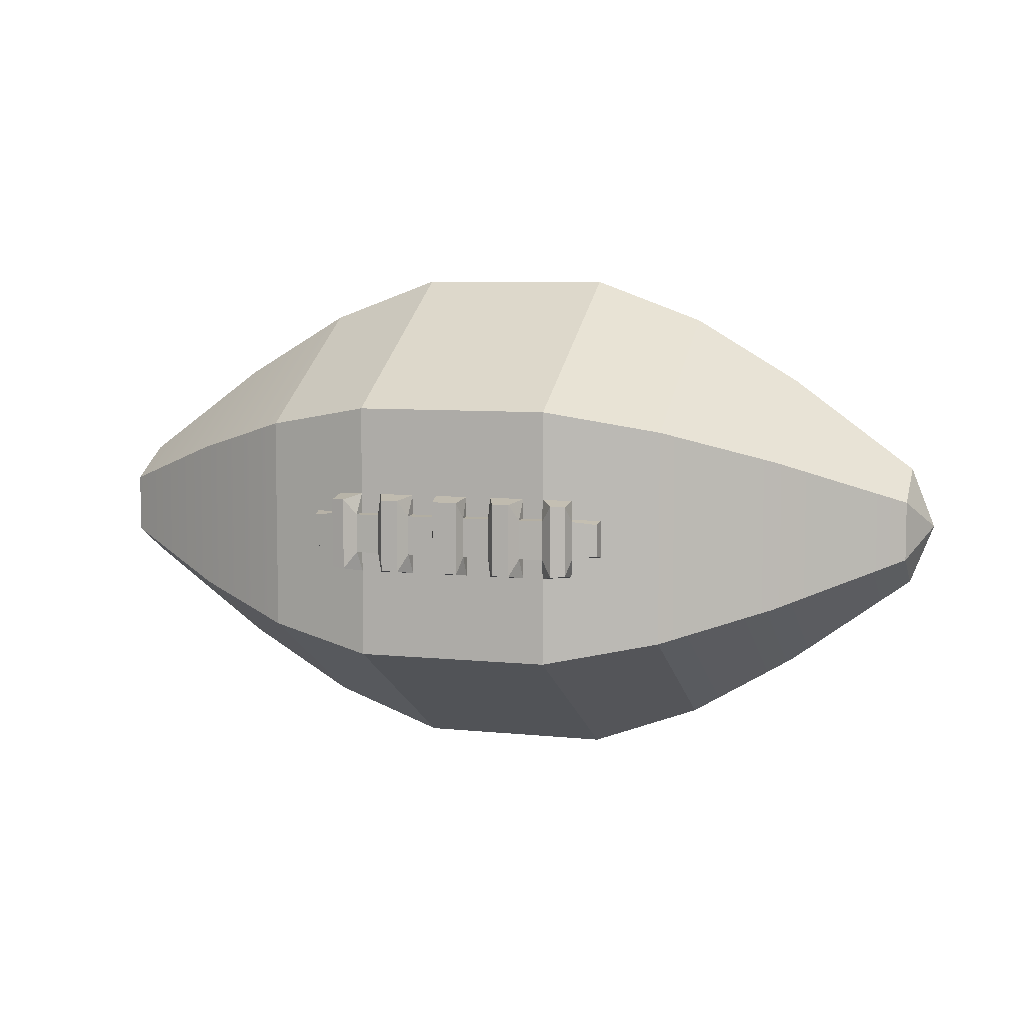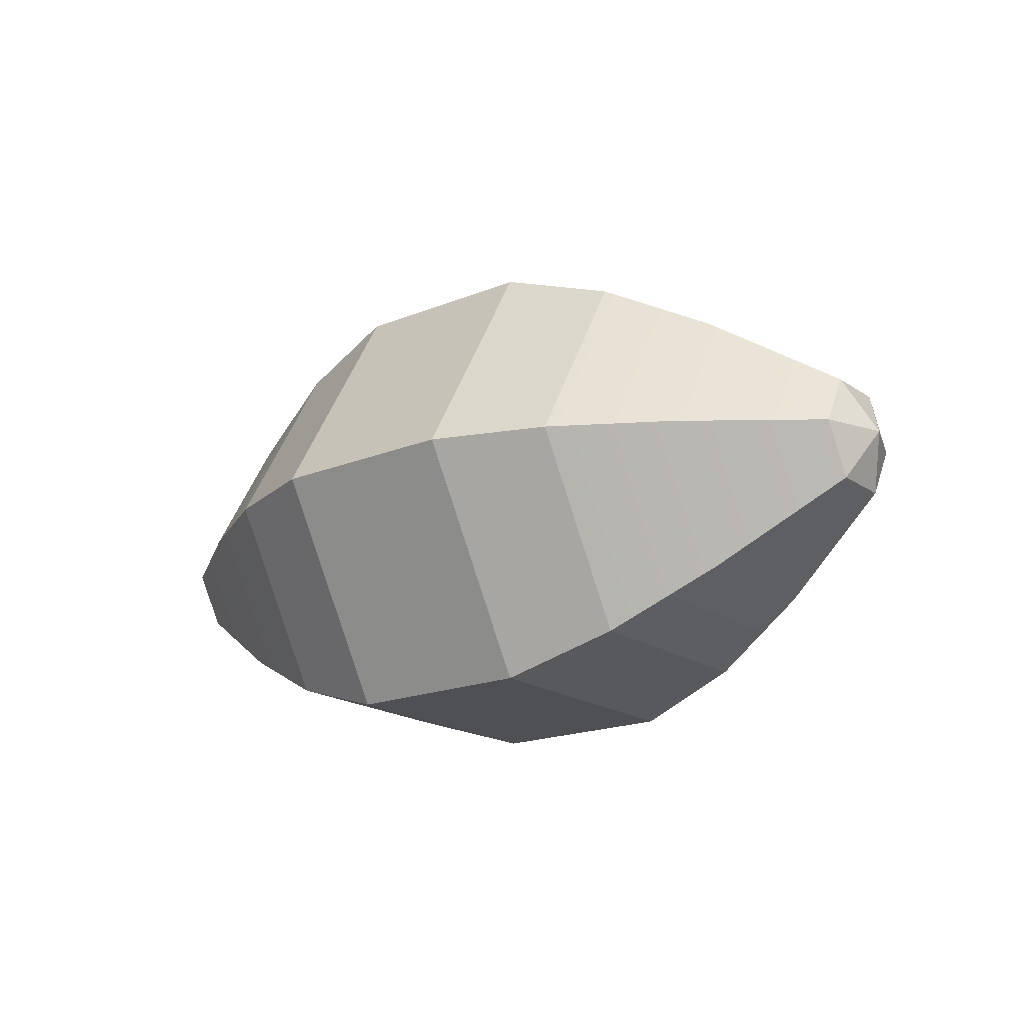
<metadata>
{"format":"obj","ext":"obj","renderer":"f3d","projection":"perspective","resolution":1024,"background":"white","views":[{"elev":6.9,"azim":-162.9,"up":"+Z"},{"elev":-18.6,"azim":37.9,"up":"+Y"}]}
</metadata>
<code>
g SM_Item_Ball_American_01
v 0.2022 0.07805 -0.01379
v 0.2022 0.07805 0.01379
v 0.2131 0.1019 0
v 0.2022 0.1019 -0.02759
v 0.2022 0.07805 -0.01379
v 0.2131 0.1019 0
v 0.2022 0.1258 -0.01379
v 0.2022 0.1019 -0.02759
v 0.2131 0.1019 0
v 0.2022 0.1258 0.01379
v 0.2022 0.1258 -0.01379
v 0.2131 0.1019 0
v 0.2022 0.1019 0.02759
v 0.2022 0.1258 0.01379
v 0.2131 0.1019 0
v 0.2022 0.07805 0.01379
v 0.2022 0.1019 0.02759
v 0.2131 0.1019 0
v 0.05747 0.1998 0.009009
v 0.05734 0.1998 0.01775
v 0.05895 0.2045 0.008678
v 0.04467 0.2039 0.01851
v 0.04467 0.2039 0.009386
v 0.04567 0.2084 0.008981
v 0.01917 0.2039 0.01851
v 0.01917 0.2039 0.009386
v 0.01966 0.2088 0.009019
v 0.03522 0.2039 0.009386
v 0.03522 0.2039 0.01851
v 0.0347 0.2088 0.009019
v 0.007537 0.2039 0.009386
v 0.007537 0.2039 0.01851
v 0.007563 0.2088 0.009019
v 0.01917 0.2039 -0.009386
v 0.01917 0.2039 -0.01851
v 0.01966 0.2088 -0.009019
v 0.03522 0.2039 -0.01851
v 0.03522 0.2039 -0.009386
v 0.0347 0.2088 -0.009019
v 0.007537 0.2039 -0.01851
v 0.007537 0.2039 -0.009386
v 0.007563 0.2088 -0.009019
v 0.05734 0.1998 -0.01775
v 0.05747 0.1998 -0.009009
v 0.05895 0.2045 -0.008678
v 0.04467 0.2039 -0.009386
v 0.04467 0.2039 -0.01851
v 0.04567 0.2084 -0.008981
v 0.05895 0.2045 0.008678
v 0.05734 0.1998 0.01775
v 0.05708 0.2105 0.01605
v 0.04467 0.2039 0.01851
v 0.04567 0.2084 0.008981
v 0.05083 0.2125 0.01642
v 0.05734 0.1998 -0.01775
v 0.05895 0.2045 -0.008678
v 0.05708 0.2105 -0.01605
v 0.04567 0.2084 -0.008981
v 0.04467 0.2039 -0.01851
v 0.05083 0.2125 -0.01642
v 0.01917 0.2039 0.01851
v 0.01966 0.2088 0.009019
v 0.02323 0.214 0.01667
v 0.0347 0.2088 0.009019
v 0.03522 0.2039 0.01851
v 0.03116 0.214 0.01667
v 0.01966 0.2088 -0.009019
v 0.01917 0.2039 -0.01851
v 0.02323 0.214 -0.01667
v 0.03522 0.2039 -0.01851
v 0.0347 0.2088 -0.009019
v 0.03116 0.214 -0.01667
v 0.007563 0.2088 0.009019
v 0.007537 0.2039 0.01851
v 0.005722 0.214 0.01671
v 0.007537 0.2039 -0.01851
v 0.007563 0.2088 -0.009019
v 0.005722 0.214 -0.01671
v -0.2022 0.07805 -0.01379
v -0.2131 0.1019 0
v -0.2022 0.07805 0.01379
v -0.2022 0.1019 -0.02759
v -0.2131 0.1019 0
v -0.2022 0.07805 -0.01379
v -0.2022 0.1258 -0.01379
v -0.2131 0.1019 0
v -0.2022 0.1019 -0.02759
v -0.2022 0.1258 0.01379
v -0.2131 0.1019 0
v -0.2022 0.1258 -0.01379
v -0.2022 0.1019 0.02759
v -0.2131 0.1019 0
v -0.2022 0.1258 0.01379
v -0.2022 0.07805 0.01379
v -0.2131 0.1019 0
v -0.2022 0.1019 0.02759
v -0.05747 0.1998 0.009009
v -0.05895 0.2045 0.008678
v -0.05734 0.1998 0.01775
v -0.04467 0.2039 0.01851
v -0.04567 0.2084 0.008981
v -0.04467 0.2039 0.009386
v -0.01917 0.2039 0.01851
v -0.01966 0.2088 0.009019
v -0.01917 0.2039 0.009386
v -0.03522 0.2039 0.009386
v -0.0347 0.2088 0.009019
v -0.03522 0.2039 0.01851
v -0.007537 0.2039 0.009386
v -0.007563 0.2088 0.009019
v -0.007537 0.2039 0.01851
v -0.01917 0.2039 -0.009386
v -0.01966 0.2088 -0.009019
v -0.01917 0.2039 -0.01851
v -0.03522 0.2039 -0.01851
v -0.0347 0.2088 -0.009019
v -0.03522 0.2039 -0.009386
v -0.007537 0.2039 -0.01851
v -0.007563 0.2088 -0.009019
v -0.007537 0.2039 -0.009386
v -0.05734 0.1998 -0.01775
v -0.05895 0.2045 -0.008678
v -0.05747 0.1998 -0.009009
v -0.04467 0.2039 -0.009386
v -0.04567 0.2084 -0.008981
v -0.04467 0.2039 -0.01851
v -0.05895 0.2045 0.008678
v -0.05708 0.2105 0.01605
v -0.05734 0.1998 0.01775
v -0.04467 0.2039 0.01851
v -0.05083 0.2125 0.01642
v -0.04567 0.2084 0.008981
v -0.05734 0.1998 -0.01775
v -0.05708 0.2105 -0.01605
v -0.05895 0.2045 -0.008678
v -0.04567 0.2084 -0.008981
v -0.05083 0.2125 -0.01642
v -0.04467 0.2039 -0.01851
v -0.01917 0.2039 0.01851
v -0.02323 0.214 0.01667
v -0.01966 0.2088 0.009019
v -0.0347 0.2088 0.009019
v -0.03116 0.214 0.01667
v -0.03522 0.2039 0.01851
v -0.01966 0.2088 -0.009019
v -0.02323 0.214 -0.01667
v -0.01917 0.2039 -0.01851
v -0.03522 0.2039 -0.01851
v -0.03116 0.214 -0.01667
v -0.0347 0.2088 -0.009019
v -0.007563 0.2088 0.009019
v -0.005722 0.214 0.01671
v -0.007537 0.2039 0.01851
v -0.007537 0.2039 -0.01851
v -0.005722 0.214 -0.01671
v -0.007563 0.2088 -0.009019
v 0.04467 0 0.05886
v 0.09588 0.01639 0.04939
v 0.09588 0.01639 -0.04939
v 0.04467 1.907e-07 -0.05886
v 0.04467 1.907e-07 -0.05886
v 0.09588 0.01639 -0.04939
v 0.09588 0.1019 -0.09879
v 0.04467 0.1019 -0.1177
v 0.04467 0.1019 -0.1177
v 0.09588 0.1019 -0.09879
v 0.09588 0.1875 -0.04939
v 0.04467 0.2039 -0.05886
v 0.04467 0.2039 0.05886
v 0.09588 0.1875 0.04939
v 0.09588 0.1019 0.09879
v 0.04467 0.1019 0.1177
v 0.04467 0.1019 0.1177
v 0.09588 0.1019 0.09879
v 0.09588 0.01639 0.04939
v 0.04467 0 0.05886
v 0.2022 0.1258 -0.01379
v 0.145 0.1621 -0.03473
v 0.145 0.1019 -0.06945
v 0.2022 0.1019 -0.02759
v 0.2022 0.1258 0.01379
v 0.145 0.1621 0.03473
v 0.145 0.1621 -0.03473
v 0.2022 0.1258 -0.01379
v 0.2022 0.1019 0.02759
v 0.145 0.1019 0.06945
v 0.145 0.1621 0.03473
v 0.2022 0.1258 0.01379
v 0.2022 0.07805 0.01379
v 0.145 0.0418 0.03473
v 0.145 0.1019 0.06945
v 0.2022 0.1019 0.02759
v 0.2022 0.07805 -0.01379
v 0.145 0.0418 -0.03473
v 0.145 0.0418 0.03473
v 0.2022 0.07805 0.01379
v 0.145 0.1019 -0.06945
v 0.145 0.0418 -0.03473
v 0.2022 0.07805 -0.01379
v 0.2022 0.1019 -0.02759
v 0.09588 0.1875 -0.04939
v 0.09588 0.1019 -0.09879
v 0.145 0.1019 -0.06945
v 0.145 0.1621 -0.03473
v 0.09588 0.1875 0.04939
v 0.09588 0.1875 -0.04939
v 0.145 0.1621 -0.03473
v 0.145 0.1621 0.03473
v 0.09588 0.1019 0.09879
v 0.09588 0.1875 0.04939
v 0.145 0.1621 0.03473
v 0.145 0.1019 0.06945
v 0.09588 0.01639 0.04939
v 0.09588 0.1019 0.09879
v 0.145 0.1019 0.06945
v 0.145 0.0418 0.03473
v 0.09588 0.01639 -0.04939
v 0.09588 0.01639 0.04939
v 0.145 0.0418 0.03473
v 0.145 0.0418 -0.03473
v 0.09588 0.1019 -0.09879
v 0.09588 0.01639 -0.04939
v 0.145 0.0418 -0.03473
v 0.145 0.1019 -0.06945
v 0.05083 0.2125 -0.01642
v 0.05708 0.2105 -0.01605
v 0.05708 0.2105 0.01605
v 0.05083 0.2125 0.01642
v 0 0 0.05886
v 0.04467 0.1019 0.1177
v 0.04467 0 0.05886
v 0 0.1019 0.1177
v -0.04467 0.1019 0.1177
v -0.04467 0 0.05886
v 0 1.907e-07 -0.05886
v 0.04467 0 0.05886
v 0.04467 1.907e-07 -0.05886
v 0 0 0.05886
v -0.04467 0 0.05886
v -0.04467 1.907e-07 -0.05886
v 0 0.1019 -0.1177
v 0.04467 1.907e-07 -0.05886
v 0.04467 0.1019 -0.1177
v 0 1.907e-07 -0.05886
v -0.04467 1.907e-07 -0.05886
v -0.04467 0.1019 -0.1177
v 0 0.2039 -0.05886
v 0.04467 0.1019 -0.1177
v 0.04467 0.2039 -0.05886
v 0 0.1019 -0.1177
v -0.04467 0.1019 -0.1177
v -0.04467 0.2039 -0.05886
v 0.02323 0.214 -0.01667
v 0.03116 0.214 -0.01667
v 0.03116 0.214 0.01667
v 0.02323 0.214 0.01667
v 0 0.1019 0.1177
v 0.04467 0.2039 0.05886
v 0.04467 0.1019 0.1177
v 0 0.2039 0.05886
v -0.04467 0.2039 0.05886
v -0.04467 0.1019 0.1177
v 0.04467 0.2039 0.01851
v 0.09588 0.1875 0.04939
v 0.04467 0.2039 0.05886
v 0.05734 0.1998 0.01775
v 0.05747 0.1998 0.009009
v 0.07027 0.1957 0.008631
v 0.07027 0.1957 -0.008632
v 0.09588 0.1875 -0.04939
v 0.05747 0.1998 -0.009009
v 0.05734 0.1998 -0.01775
v 0.04467 0.2039 -0.05886
v 0.04467 0.2039 -0.01851
v 0.0347 0.2088 -0.009019
v 0.04567 0.2084 -0.008981
v 0.04567 0.2084 0.008981
v 0.0347 0.2088 0.009019
v 0.04467 0.2039 0.01851
v 0.03522 0.2039 0.009386
v 0.04467 0.2039 0.009386
v 0.03522 0.2039 0.01851
v 0.04467 0.2039 0.05886
v 0.01917 0.2039 0.01851
v 0 0.2039 0.05886
v 0.007537 0.2039 0.01851
v 0.007537 0.2039 0.009386
v 0.01917 0.2039 0.009386
v -0.007537 0.2039 0.01851
v -0.01917 0.2039 0.01851
v -0.007537 0.2039 0.009386
v -0.01917 0.2039 0.009386
v -0.04467 0.2039 0.05886
v -0.03522 0.2039 0.01851
v -0.04467 0.2039 0.01851
v -0.03522 0.2039 0.009386
v -0.04467 0.2039 0.009386
v 0.007563 0.2088 -0.009019
v 0.01966 0.2088 -0.009019
v 0.01966 0.2088 0.009019
v 0.007563 0.2088 0.009019
v 0.005722 0.214 0.01671
v -0.005722 0.214 0.01671
v -0.005722 0.214 -0.01671
v 0.005722 0.214 -0.01671
v 0.03522 0.2039 -0.009386
v 0.04467 0.2039 -0.01851
v 0.04467 0.2039 -0.009386
v 0.03522 0.2039 -0.01851
v 0.04467 0.2039 -0.05886
v 0.01917 0.2039 -0.01851
v 0 0.2039 -0.05886
v 0.007537 0.2039 -0.01851
v 0.007537 0.2039 -0.009386
v 0.01917 0.2039 -0.009386
v -0.007537 0.2039 -0.01851
v -0.01917 0.2039 -0.01851
v -0.007537 0.2039 -0.009386
v -0.01917 0.2039 -0.009386
v -0.04467 0.2039 -0.05886
v -0.03522 0.2039 -0.01851
v -0.04467 0.2039 -0.01851
v -0.03522 0.2039 -0.009386
v -0.04467 0.2039 -0.009386
v 0.05895 0.2045 -0.008678
v 0.06975 0.201 -0.007312
v 0.06975 0.201 0.007311
v 0.05895 0.2045 0.008678
v 0.03522 0.2039 -0.009386
v 0.04467 0.2039 -0.009386
v 0.04567 0.2084 -0.008981
v 0.0347 0.2088 -0.009019
v 0.04467 0.2039 0.009386
v 0.03522 0.2039 0.009386
v 0.0347 0.2088 0.009019
v 0.04567 0.2084 0.008981
v 0.01917 0.2039 0.009386
v 0.007537 0.2039 0.009386
v 0.007563 0.2088 0.009019
v 0.01966 0.2088 0.009019
v 0.007537 0.2039 -0.009386
v 0.01917 0.2039 -0.009386
v 0.01966 0.2088 -0.009019
v 0.007563 0.2088 -0.009019
v 0.05747 0.1998 -0.009009
v 0.07027 0.1957 -0.008632
v 0.06975 0.201 -0.007312
v 0.05895 0.2045 -0.008678
v 0.06975 0.201 -0.007312
v 0.07027 0.1957 -0.008632
v 0.07027 0.1957 0.008631
v 0.06975 0.201 0.007311
v 0.07027 0.1957 0.008631
v 0.05747 0.1998 0.009009
v 0.05895 0.2045 0.008678
v 0.06975 0.201 0.007311
v 0.05734 0.1998 0.01775
v 0.04467 0.2039 0.01851
v 0.05083 0.2125 0.01642
v 0.05708 0.2105 0.01605
v 0.05708 0.2105 -0.01605
v 0.05895 0.2045 -0.008678
v 0.05895 0.2045 0.008678
v 0.05708 0.2105 0.01605
v 0.05083 0.2125 -0.01642
v 0.05083 0.2125 0.01642
v 0.04567 0.2084 0.008981
v 0.04567 0.2084 -0.008981
v 0.04467 0.2039 -0.01851
v 0.05734 0.1998 -0.01775
v 0.05708 0.2105 -0.01605
v 0.05083 0.2125 -0.01642
v 0.03116 0.214 -0.01667
v 0.0347 0.2088 -0.009019
v 0.0347 0.2088 0.009019
v 0.03116 0.214 0.01667
v 0.02323 0.214 -0.01667
v 0.02323 0.214 0.01667
v 0.01966 0.2088 0.009019
v 0.01966 0.2088 -0.009019
v 0.03522 0.2039 0.01851
v 0.01917 0.2039 0.01851
v 0.02323 0.214 0.01667
v 0.03116 0.214 0.01667
v 0.01917 0.2039 -0.01851
v 0.03522 0.2039 -0.01851
v 0.03116 0.214 -0.01667
v 0.02323 0.214 -0.01667
v 0.005722 0.214 0.01671
v 0.005722 0.214 -0.01671
v 0.007563 0.2088 -0.009019
v 0.007563 0.2088 0.009019
v 0.005722 0.214 -0.01671
v -0.005722 0.214 -0.01671
v -0.007537 0.2039 -0.01851
v 0.007537 0.2039 -0.01851
v -0.04467 0 0.05886
v -0.04467 1.907e-07 -0.05886
v -0.09588 0.01639 -0.04939
v -0.09588 0.01639 0.04939
v -0.04467 1.907e-07 -0.05886
v -0.04467 0.1019 -0.1177
v -0.09588 0.1019 -0.09879
v -0.09588 0.01639 -0.04939
v -0.04467 0.1019 -0.1177
v -0.04467 0.2039 -0.05886
v -0.09588 0.1875 -0.04939
v -0.09588 0.1019 -0.09879
v -0.04467 0.2039 0.05886
v -0.04467 0.1019 0.1177
v -0.09588 0.1019 0.09879
v -0.09588 0.1875 0.04939
v -0.04467 0.1019 0.1177
v -0.04467 0 0.05886
v -0.09588 0.01639 0.04939
v -0.09588 0.1019 0.09879
v -0.09588 0.1875 -0.04939
v -0.145 0.1621 -0.03473
v -0.145 0.1019 -0.06945
v -0.09588 0.1019 -0.09879
v -0.09588 0.1875 0.04939
v -0.145 0.1621 0.03473
v -0.145 0.1621 -0.03473
v -0.09588 0.1875 -0.04939
v -0.09588 0.1019 0.09879
v -0.145 0.1019 0.06945
v -0.145 0.1621 0.03473
v -0.09588 0.1875 0.04939
v -0.09588 0.01639 0.04939
v -0.145 0.0418 0.03473
v -0.145 0.1019 0.06945
v -0.09588 0.1019 0.09879
v -0.09588 0.01639 -0.04939
v -0.145 0.0418 -0.03473
v -0.145 0.0418 0.03473
v -0.09588 0.01639 0.04939
v -0.09588 0.1019 -0.09879
v -0.145 0.1019 -0.06945
v -0.145 0.0418 -0.03473
v -0.09588 0.01639 -0.04939
v -0.05083 0.2125 -0.01642
v -0.05083 0.2125 0.01642
v -0.05708 0.2105 0.01605
v -0.05708 0.2105 -0.01605
v -0.02323 0.214 -0.01667
v -0.02323 0.214 0.01667
v -0.03116 0.214 0.01667
v -0.03116 0.214 -0.01667
v -0.04467 0.2039 0.01851
v -0.04467 0.2039 0.05886
v -0.09588 0.1875 0.04939
v -0.05734 0.1998 0.01775
v -0.05747 0.1998 0.009009
v -0.07027 0.1957 0.008631
v -0.07027 0.1957 -0.008632
v -0.09588 0.1875 -0.04939
v -0.05747 0.1998 -0.009009
v -0.05734 0.1998 -0.01775
v -0.04467 0.2039 -0.05886
v -0.04467 0.2039 -0.01851
v -0.0347 0.2088 -0.009019
v -0.0347 0.2088 0.009019
v -0.04567 0.2084 0.008981
v -0.04567 0.2084 -0.008981
v -0.007563 0.2088 -0.009019
v -0.007563 0.2088 0.009019
v -0.01966 0.2088 0.009019
v -0.01966 0.2088 -0.009019
v -0.05895 0.2045 -0.008678
v -0.05895 0.2045 0.008678
v -0.06975 0.201 0.007311
v -0.06975 0.201 -0.007312
v -0.03522 0.2039 -0.009386
v -0.0347 0.2088 -0.009019
v -0.04567 0.2084 -0.008981
v -0.04467 0.2039 -0.009386
v -0.04467 0.2039 0.009386
v -0.04567 0.2084 0.008981
v -0.0347 0.2088 0.009019
v -0.03522 0.2039 0.009386
v -0.01917 0.2039 0.009386
v -0.01966 0.2088 0.009019
v -0.007563 0.2088 0.009019
v -0.007537 0.2039 0.009386
v -0.007537 0.2039 -0.009386
v -0.007563 0.2088 -0.009019
v -0.01966 0.2088 -0.009019
v -0.01917 0.2039 -0.009386
v -0.05747 0.1998 -0.009009
v -0.05895 0.2045 -0.008678
v -0.06975 0.201 -0.007312
v -0.07027 0.1957 -0.008632
v -0.06975 0.201 -0.007312
v -0.06975 0.201 0.007311
v -0.07027 0.1957 0.008631
v -0.07027 0.1957 -0.008632
v -0.07027 0.1957 0.008631
v -0.06975 0.201 0.007311
v -0.05895 0.2045 0.008678
v -0.05747 0.1998 0.009009
v -0.05734 0.1998 0.01775
v -0.05708 0.2105 0.01605
v -0.05083 0.2125 0.01642
v -0.04467 0.2039 0.01851
v -0.05708 0.2105 -0.01605
v -0.05708 0.2105 0.01605
v -0.05895 0.2045 0.008678
v -0.05895 0.2045 -0.008678
v -0.05083 0.2125 -0.01642
v -0.04567 0.2084 -0.008981
v -0.04567 0.2084 0.008981
v -0.05083 0.2125 0.01642
v -0.04467 0.2039 -0.01851
v -0.05083 0.2125 -0.01642
v -0.05708 0.2105 -0.01605
v -0.05734 0.1998 -0.01775
v -0.03116 0.214 -0.01667
v -0.03116 0.214 0.01667
v -0.0347 0.2088 0.009019
v -0.0347 0.2088 -0.009019
v -0.02323 0.214 -0.01667
v -0.01966 0.2088 -0.009019
v -0.01966 0.2088 0.009019
v -0.02323 0.214 0.01667
v -0.03522 0.2039 0.01851
v -0.03116 0.214 0.01667
v -0.02323 0.214 0.01667
v -0.01917 0.2039 0.01851
v -0.01917 0.2039 -0.01851
v -0.02323 0.214 -0.01667
v -0.03116 0.214 -0.01667
v -0.03522 0.2039 -0.01851
v 0.005722 0.214 0.01671
v 0.007537 0.2039 0.01851
v -0.007537 0.2039 0.01851
v -0.005722 0.214 0.01671
v -0.005722 0.214 0.01671
v -0.007563 0.2088 0.009019
v -0.007563 0.2088 -0.009019
v -0.005722 0.214 -0.01671
v -0.145 0.1621 0.03473
v -0.2022 0.1258 0.01379
v -0.2022 0.1258 -0.01379
v -0.145 0.1621 -0.03473
v -0.145 0.1019 0.06945
v -0.2022 0.1019 0.02759
v -0.2022 0.1258 0.01379
v -0.145 0.1621 0.03473
v -0.145 0.0418 0.03473
v -0.2022 0.07805 0.01379
v -0.2022 0.1019 0.02759
v -0.145 0.1019 0.06945
v -0.145 0.0418 -0.03473
v -0.2022 0.07805 -0.01379
v -0.2022 0.07805 0.01379
v -0.145 0.0418 0.03473
v -0.2022 0.1019 -0.02759
v -0.2022 0.07805 -0.01379
v -0.145 0.0418 -0.03473
v -0.145 0.1019 -0.06945
v -0.145 0.1621 -0.03473
v -0.2022 0.1258 -0.01379
v -0.2022 0.1019 -0.02759
v -0.145 0.1019 -0.06945
g SM_Item_Ball_American_01_0
f 3 2 1
f 6 5 4
f 9 8 7
f 12 11 10
f 15 14 13
f 18 17 16
f 21 20 19
f 24 23 22
f 27 26 25
f 30 29 28
f 33 32 31
f 36 35 34
f 39 38 37
f 42 41 40
f 45 44 43
f 48 47 46
f 51 50 49
f 54 53 52
f 57 56 55
f 60 59 58
f 63 62 61
f 66 65 64
f 69 68 67
f 72 71 70
f 75 74 73
f 78 77 76
f 81 80 79
f 84 83 82
f 87 86 85
f 90 89 88
f 93 92 91
f 96 95 94
f 99 98 97
f 102 101 100
f 105 104 103
f 108 107 106
f 111 110 109
f 114 113 112
f 117 116 115
f 120 119 118
f 123 122 121
f 126 125 124
f 129 128 127
f 132 131 130
f 135 134 133
f 138 137 136
f 141 140 139
f 144 143 142
f 147 146 145
f 150 149 148
f 153 152 151
f 156 155 154
f 159 158 157
f 160 159 157
f 163 162 161
f 164 163 161
f 167 166 165
f 168 167 165
f 171 170 169
f 172 171 169
f 175 174 173
f 176 175 173
f 179 178 177
f 180 179 177
f 183 182 181
f 184 183 181
f 187 186 185
f 188 187 185
f 191 190 189
f 192 191 189
f 195 194 193
f 196 195 193
f 199 198 197
f 200 199 197
f 203 202 201
f 204 203 201
f 207 206 205
f 208 207 205
f 211 210 209
f 212 211 209
f 215 214 213
f 216 215 213
f 219 218 217
f 220 219 217
f 223 222 221
f 224 223 221
f 227 226 225
f 228 227 225
f 231 230 229
f 230 232 229
f 232 233 229
f 233 234 229
f 237 236 235
f 236 238 235
f 238 239 235
f 239 240 235
f 243 242 241
f 242 244 241
f 244 245 241
f 245 246 241
f 249 248 247
f 248 250 247
f 250 251 247
f 251 252 247
f 255 254 253
f 256 255 253
f 259 258 257
f 258 260 257
f 260 261 257
f 261 262 257
f 265 264 263
f 264 266 263
f 267 266 264
f 268 267 264
f 268 264 269
f 264 270 269
f 269 270 271
f 270 272 271
f 272 270 273
f 274 272 273
f 277 276 275
f 278 277 275
f 281 280 279
f 280 282 279
f 279 282 283
f 282 284 283
f 283 284 285
f 284 286 285
f 287 286 284
f 288 287 284
f 286 289 285
f 289 290 285
f 289 291 290
f 291 292 290
f 290 293 285
f 290 294 293
f 294 295 293
f 294 296 295
f 296 297 295
f 300 299 298
f 301 300 298
f 304 303 302
f 305 304 302
f 308 307 306
f 307 309 306
f 310 309 307
f 310 311 309
f 310 312 311
f 312 313 311
f 311 313 314
f 315 311 314
f 312 316 313
f 316 312 317
f 316 317 318
f 317 319 318
f 312 320 317
f 317 320 321
f 321 320 322
f 321 322 323
f 322 324 323
f 327 326 325
f 328 327 325
f 331 330 329
f 332 331 329
f 335 334 333
f 336 335 333
f 339 338 337
f 340 339 337
f 343 342 341
f 344 343 341
f 347 346 345
f 348 347 345
f 351 350 349
f 352 351 349
f 355 354 353
f 356 355 353
f 359 358 357
f 360 359 357
f 363 362 361
f 364 363 361
f 367 366 365
f 368 367 365
f 371 370 369
f 372 371 369
f 375 374 373
f 376 375 373
f 379 378 377
f 380 379 377
f 383 382 381
f 384 383 381
f 387 386 385
f 388 387 385
f 391 390 389
f 392 391 389
f 395 394 393
f 396 395 393
f 399 398 397
f 400 399 397
f 403 402 401
f 404 403 401
f 407 406 405
f 408 407 405
f 411 410 409
f 412 411 409
f 415 414 413
f 416 415 413
f 419 418 417
f 420 419 417
f 423 422 421
f 424 423 421
f 427 426 425
f 428 427 425
f 431 430 429
f 432 431 429
f 435 434 433
f 436 435 433
f 439 438 437
f 440 439 437
f 443 442 441
f 444 443 441
f 447 446 445
f 448 447 445
f 451 450 449
f 452 451 449
f 452 453 451
f 453 454 451
f 451 454 455
f 456 451 455
f 456 455 457
f 458 456 457
f 456 458 459
f 458 460 459
f 463 462 461
f 464 463 461
f 467 466 465
f 468 467 465
f 471 470 469
f 472 471 469
f 475 474 473
f 476 475 473
f 479 478 477
f 480 479 477
f 483 482 481
f 484 483 481
f 487 486 485
f 488 487 485
f 491 490 489
f 492 491 489
f 495 494 493
f 496 495 493
f 499 498 497
f 500 499 497
f 503 502 501
f 504 503 501
f 507 506 505
f 508 507 505
f 511 510 509
f 512 511 509
f 515 514 513
f 516 515 513
f 519 518 517
f 520 519 517
f 523 522 521
f 524 523 521
f 527 526 525
f 528 527 525
f 531 530 529
f 532 531 529
f 535 534 533
f 536 535 533
f 539 538 537
f 540 539 537
f 543 542 541
f 544 543 541
f 547 546 545
f 548 547 545
f 551 550 549
f 552 551 549
f 555 554 553
f 556 555 553
f 559 558 557
f 560 559 557
f 563 562 561
f 564 563 561

</code>
